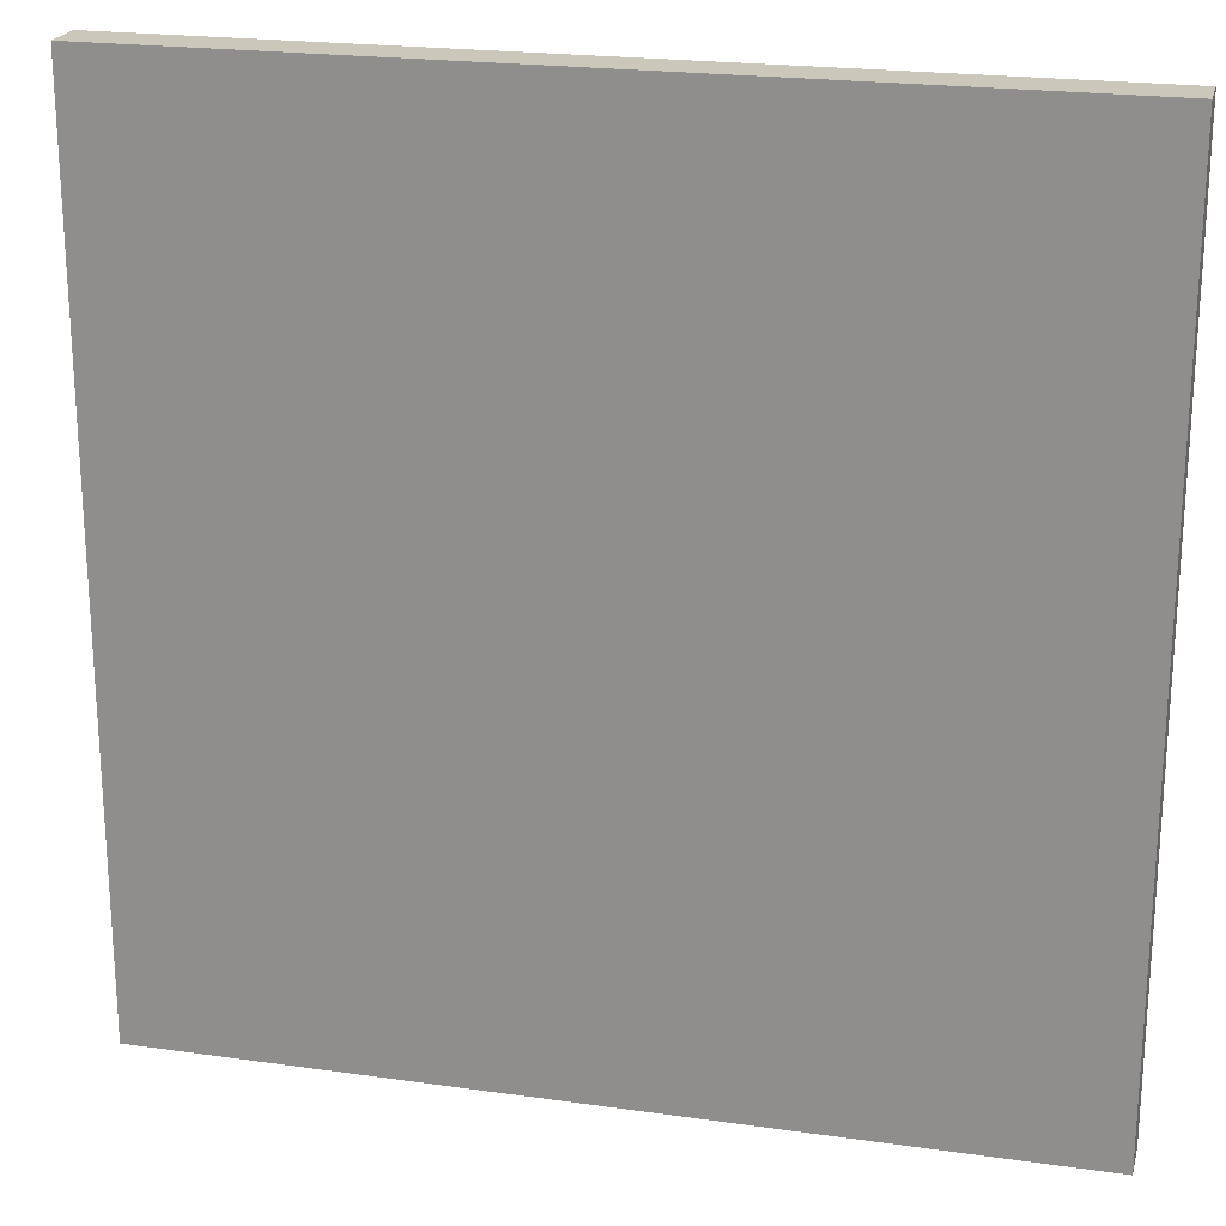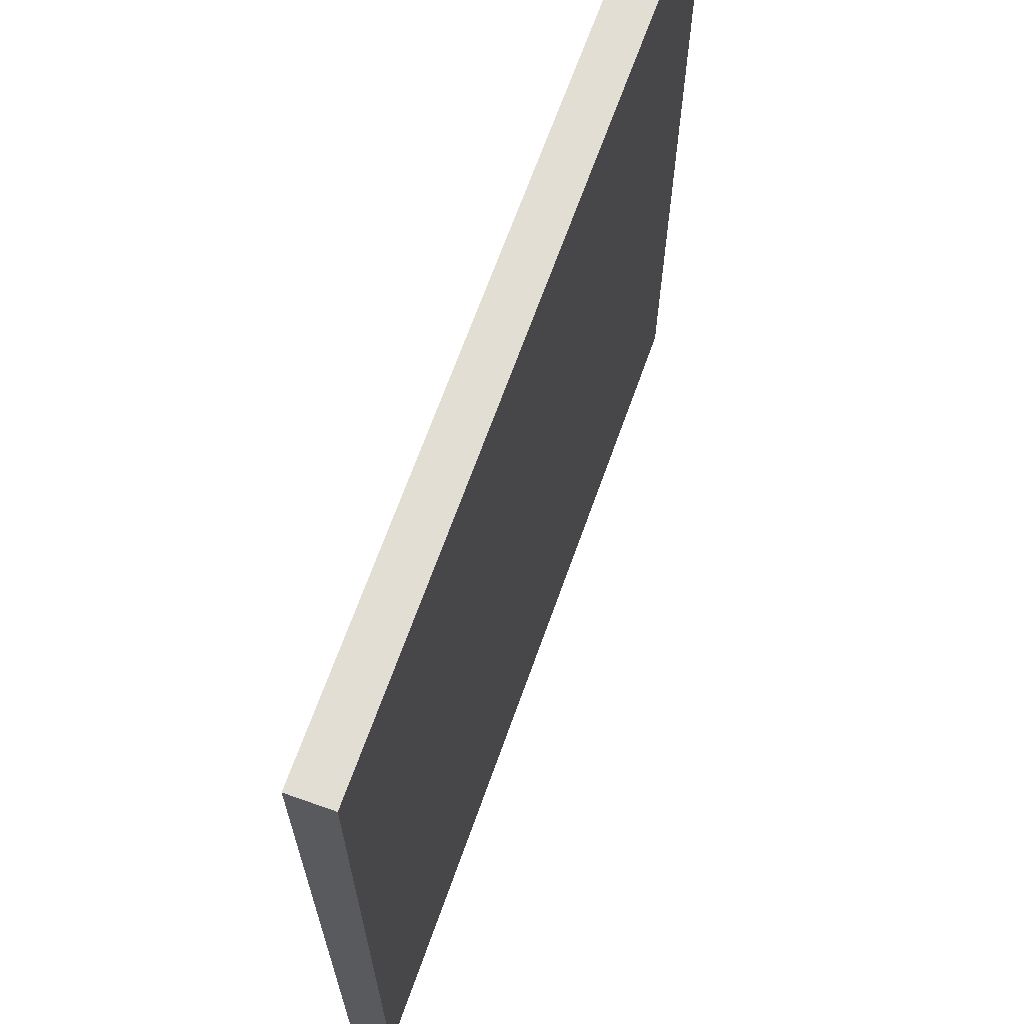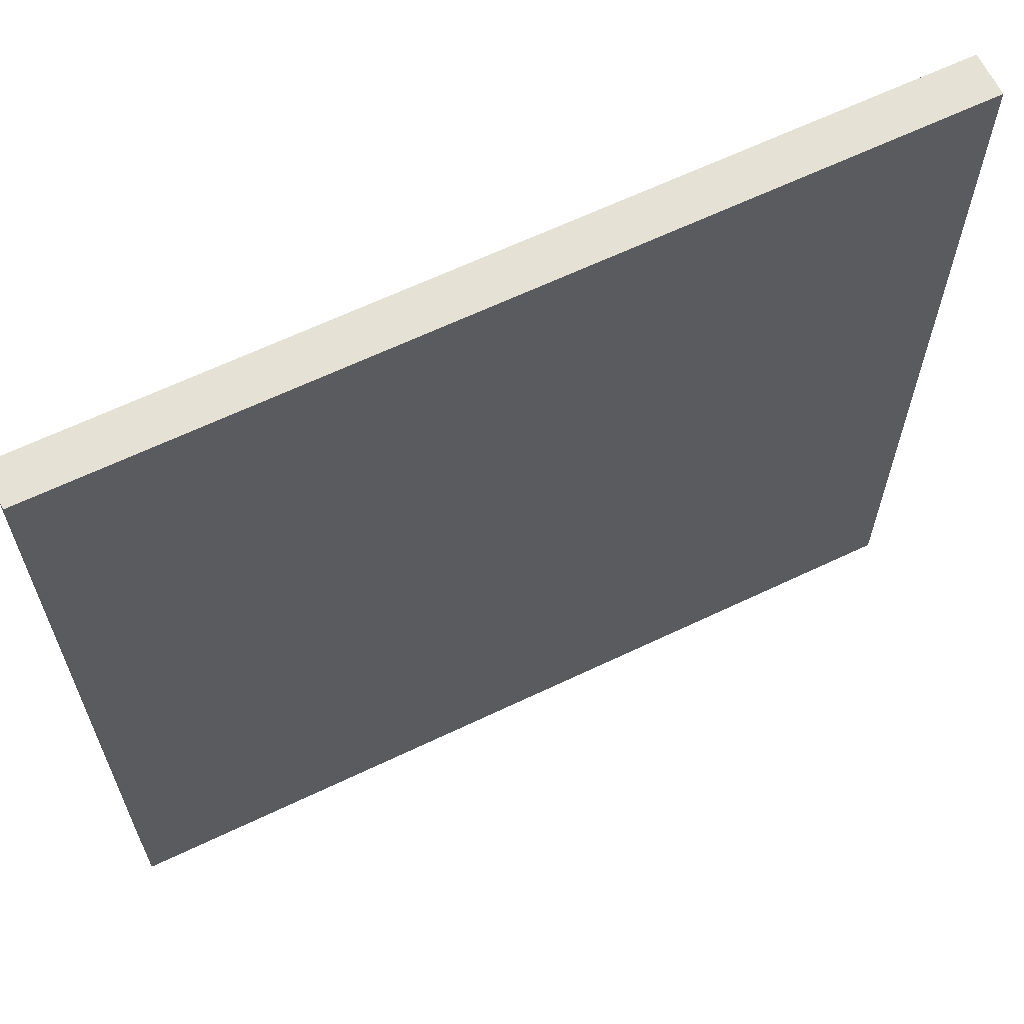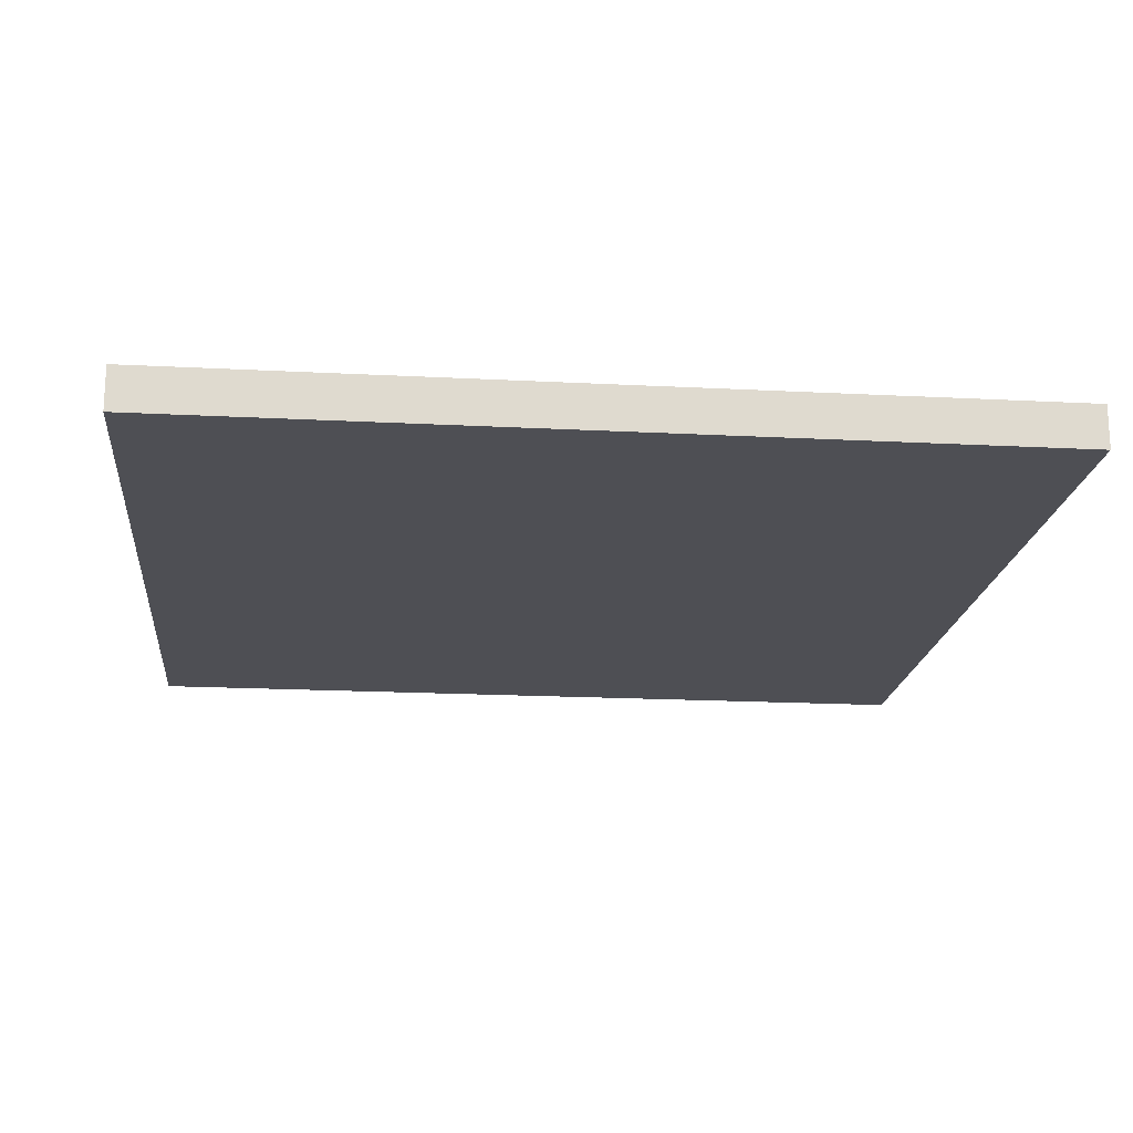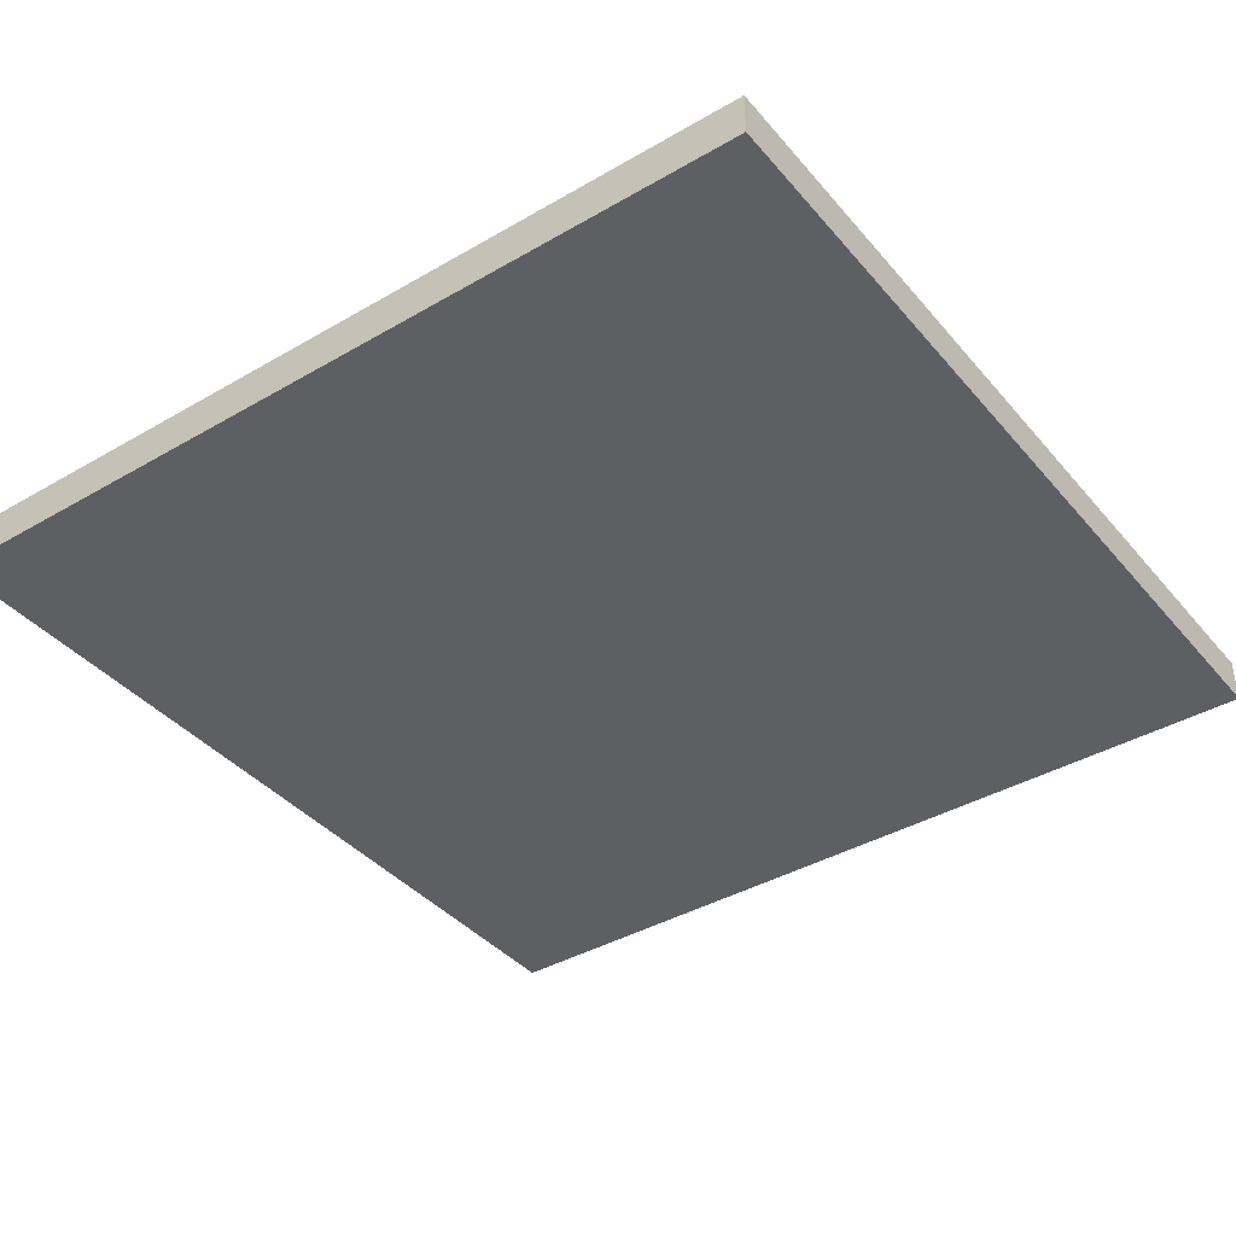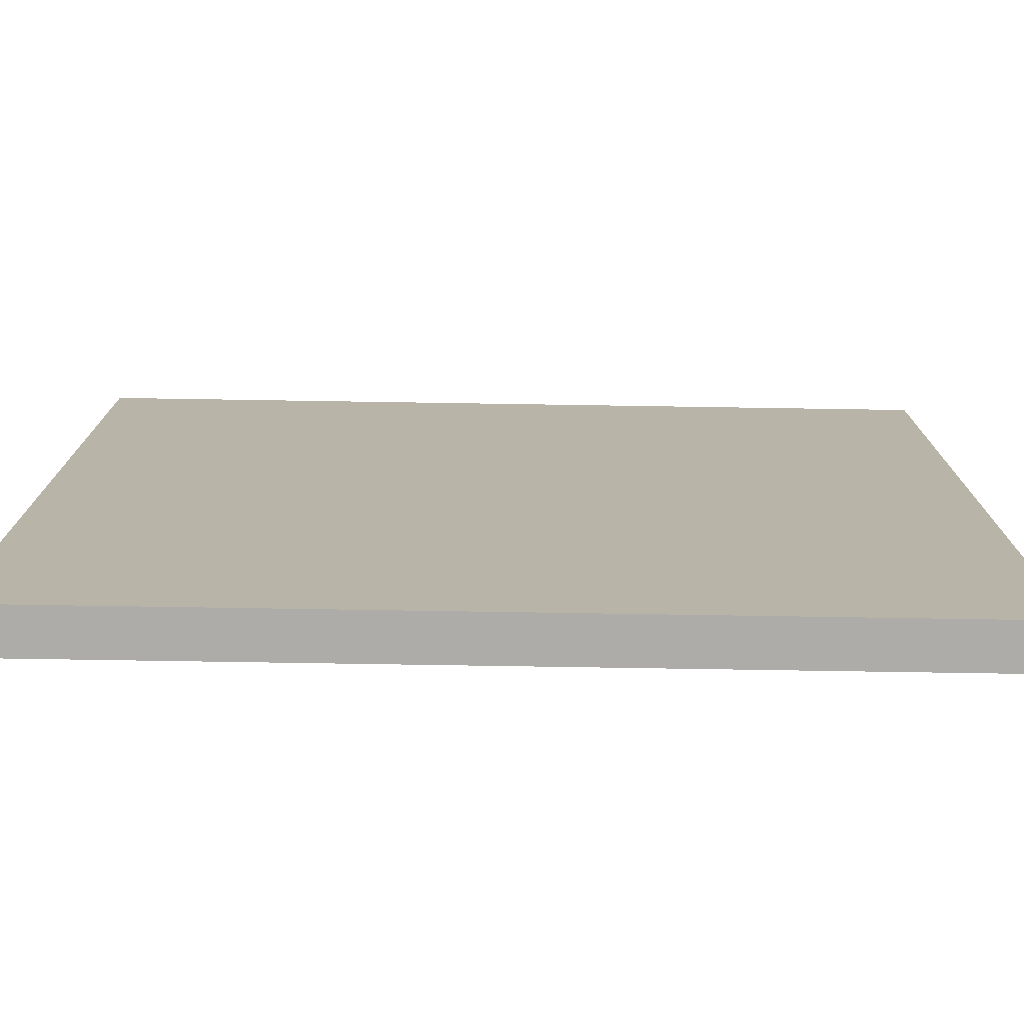
<metadata>
{"format":"obj","ext":"obj","renderer":"f3d","projection":"perspective","resolution":1024,"background":"white","views":[{"elev":21.7,"azim":14.0,"up":"+Z"},{"elev":67.2,"azim":109.6,"up":"+Z"},{"elev":64.2,"azim":-25.7,"up":"+Z"},{"elev":-18.4,"azim":-95.8,"up":"+Y"},{"elev":-39.5,"azim":35.9,"up":"+Y"},{"elev":-76.9,"azim":-0.9,"up":"+Z"}]}
</metadata>
<code>
o test3
v -0.5 0.025 0.5
v -0.5 -0.025 0.5
v -0.5 0.025 -0.5
v -0.5 -0.025 -0.5
v 0.5 0.025 0.5
v 0.5 -0.025 0.5
v 0.5 0.025 -0.5
v 0.5 -0.025 -0.5
v -0.5 0.025 -0
v -0.5 -0.025 0
v 0.5 0.025 -0
v 0.5 -0.025 0
v 0 0.025 -0.5
v 0 -0.025 -0.5
v 0 0.025 0.5
v 0 -0.025 0.5
v 0 -0.025 0.1796
v 0 0.025 -0.2228
v 0.03458 0.025 0.2327
v 0.1152 0.025 0.3848
v 0.2044 0.004556 0.5
v 0.1275 -0.025 0.3725
v 0.1962 0.025 0.5
v 0.2137 -0.025 0.5
v 0.1775 0.025 -0.3212
v 0.1531 -0.009688 -0.5
v 0.1881 -0.025 -0.5
v 0.06339 0.025 -0.5
f 10 9 3
f 14 13 28 26
f 12 11 5
f 16 15 1
f 10 17 16
f 4 14 17
f 7 28 25
f 8 7 11
f 2 1 9
f 13 3 9
f 14 27 12
f 18 9 1
f 6 5 23 21
f 4 3 13
f 10 3 4
f 14 26 27
f 12 5 6
f 16 1 2
f 11 20 23 5
f 10 16 2
f 4 17 10
f 7 25 11
f 8 11 12
f 2 9 10
f 13 9 18
f 14 12 17
f 12 6 24 22
f 11 18 19
f 6 21 24
f 4 13 14
f 17 12 22
f 1 15 19
f 19 18 1
f 19 20 11
f 22 24 16
f 22 16 17
f 20 19 15
f 24 21 15 16
f 23 20 15
f 21 23 15
f 25 28 13 18
f 12 27 8
f 11 25 18
f 26 28 7
f 27 26 7 8

</code>
